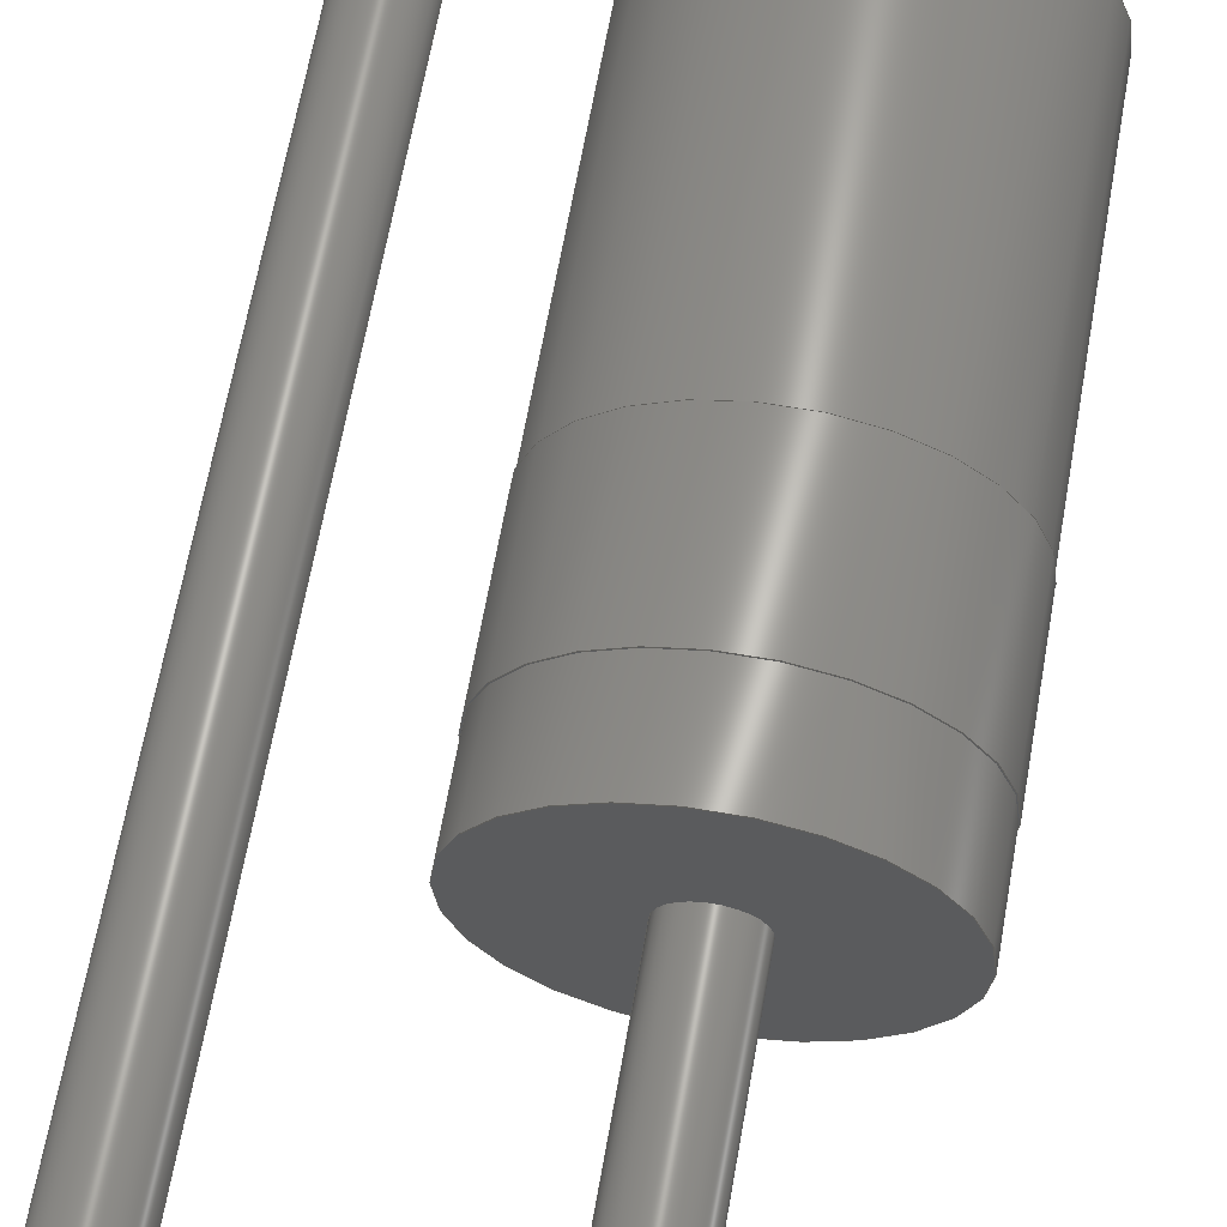
<metadata>
{"format":"step","ext":"step","renderer":"f3d","projection":"perspective","resolution":1024,"background":"white","views":[{"elev":63.5,"azim":-170.1,"up":"+Y"}]}
</metadata>
<code>
ISO-10303-21;
DATA;
#1 = APPLICATION_PROTOCOL_DEFINITION('international standard',
  'automotive_design',2000,#2);
#2 = APPLICATION_CONTEXT(
  'core data for automotive mechanical design processes');
#3 = SHAPE_DEFINITION_REPRESENTATION(#4,#10);
#4 = PRODUCT_DEFINITION_SHAPE('','',#5);
#5 = PRODUCT_DEFINITION('design','',#6,#9);
#6 = PRODUCT_DEFINITION_FORMATION('','',#7);
#7 = PRODUCT('D_A-405_P2.54mm_Vertical_AnodeUp',
  'D_A-405_P2.54mm_Vertical_AnodeUp','',(#8));
#8 = PRODUCT_CONTEXT('',#2,'mechanical');
#9 = PRODUCT_DEFINITION_CONTEXT('part definition',#2,'design');
#10 = ADVANCED_BREP_SHAPE_REPRESENTATION('',(#11,#15),#350);
#11 = AXIS2_PLACEMENT_3D('',#12,#13,#14);
#12 = CARTESIAN_POINT('',(0,0,0));
#13 = DIRECTION('',(0,0,1));
#14 = DIRECTION('',(1,0,-0));
#15 = MANIFOLD_SOLID_BREP('',#16);
#16 = CLOSED_SHELL('',(#17,#34,#59,#79,#104,#124,#149,#169,#194,#214,
    #239,#265,#290,#316,#341));
#17 = ADVANCED_FACE('',(#18),#29,.T.);
#18 = FACE_BOUND('',#19,.F.);
#19 = EDGE_LOOP('',(#20));
#20 = ORIENTED_EDGE('',*,*,#21,.T.);
#21 = EDGE_CURVE('',#22,#22,#24,.T.);
#22 = VERTEX_POINT('',#23);
#23 = CARTESIAN_POINT('',(0.3,-7.396e-16,-3));
#24 = CIRCLE('',#25,0.3);
#25 = AXIS2_PLACEMENT_3D('',#26,#27,#28);
#26 = CARTESIAN_POINT('',(0,-6.661e-16,-3));
#27 = DIRECTION('',(-0,2.22e-16,1));
#28 = DIRECTION('',(1,0,0));
#29 = PLANE('',#30);
#30 = AXIS2_PLACEMENT_3D('',#31,#32,#33);
#31 = CARTESIAN_POINT('',(0.3,-6.661e-16,-3));
#32 = DIRECTION('',(0,0,-1));
#33 = DIRECTION('',(-1,0,0));
#34 = ADVANCED_FACE('',(#35),#54,.T.);
#35 = FACE_BOUND('',#36,.T.);
#36 = EDGE_LOOP('',(#37,#38,#46,#53));
#37 = ORIENTED_EDGE('',*,*,#21,.T.);
#38 = ORIENTED_EDGE('',*,*,#39,.T.);
#39 = EDGE_CURVE('',#22,#40,#42,.T.);
#40 = VERTEX_POINT('',#41);
#41 = CARTESIAN_POINT('',(0.3,1.11e-16,0.5));
#42 = LINE('',#43,#44);
#43 = CARTESIAN_POINT('',(0.3,-6.661e-16,-3));
#44 = VECTOR('',#45,1);
#45 = DIRECTION('',(0,2.22e-16,1));
#46 = ORIENTED_EDGE('',*,*,#47,.F.);
#47 = EDGE_CURVE('',#40,#40,#48,.T.);
#48 = CIRCLE('',#49,0.3);
#49 = AXIS2_PLACEMENT_3D('',#50,#51,#52);
#50 = CARTESIAN_POINT('',(0,1.11e-16,0.5));
#51 = DIRECTION('',(-0,2.22e-16,1));
#52 = DIRECTION('',(1,0,0));
#53 = ORIENTED_EDGE('',*,*,#39,.F.);
#54 = CYLINDRICAL_SURFACE('',#55,0.3);
#55 = AXIS2_PLACEMENT_3D('',#56,#57,#58);
#56 = CARTESIAN_POINT('',(0,-6.661e-16,-3));
#57 = DIRECTION('',(0,2.22e-16,1));
#58 = DIRECTION('',(1,0,0));
#59 = ADVANCED_FACE('',(#60,#71),#74,.T.);
#60 = FACE_BOUND('',#61,.T.);
#61 = EDGE_LOOP('',(#62));
#62 = ORIENTED_EDGE('',*,*,#63,.T.);
#63 = EDGE_CURVE('',#64,#64,#66,.T.);
#64 = VERTEX_POINT('',#65);
#65 = CARTESIAN_POINT('',(1.35,3.331e-16,0.5));
#66 = CIRCLE('',#67,1.35);
#67 = AXIS2_PLACEMENT_3D('',#68,#69,#70);
#68 = CARTESIAN_POINT('',(0,2.22e-16,0.5));
#69 = DIRECTION('',(0,-4.441e-16,-1));
#70 = DIRECTION('',(1,8.224e-17,-3.652e-32));
#71 = FACE_BOUND('',#72,.T.);
#72 = EDGE_LOOP('',(#73));
#73 = ORIENTED_EDGE('',*,*,#47,.T.);
#74 = PLANE('',#75);
#75 = AXIS2_PLACEMENT_3D('',#76,#77,#78);
#76 = CARTESIAN_POINT('',(0,2.22e-16,0.5));
#77 = DIRECTION('',(0,-4.441e-16,-1));
#78 = DIRECTION('',(1,8.224e-17,-3.652e-32));
#79 = ADVANCED_FACE('',(#80),#99,.T.);
#80 = FACE_BOUND('',#81,.T.);
#81 = EDGE_LOOP('',(#82,#91,#97,#98));
#82 = ORIENTED_EDGE('',*,*,#83,.T.);
#83 = EDGE_CURVE('',#84,#84,#86,.T.);
#84 = VERTEX_POINT('',#85);
#85 = CARTESIAN_POINT('',(1.35,8.527e-16,1.28));
#86 = CIRCLE('',#87,1.35);
#87 = AXIS2_PLACEMENT_3D('',#88,#89,#90);
#88 = CARTESIAN_POINT('',(0,5.684e-16,1.28));
#89 = DIRECTION('',(0,-4.441e-16,-1));
#90 = DIRECTION('',(1,9.375e-16,-4.163e-31));
#91 = ORIENTED_EDGE('',*,*,#92,.T.);
#92 = EDGE_CURVE('',#84,#64,#93,.T.);
#93 = LINE('',#94,#95);
#94 = CARTESIAN_POINT('',(1.35,3.797e-15,5.7));
#95 = VECTOR('',#96,1);
#96 = DIRECTION('',(0,-6.661e-16,-1));
#97 = ORIENTED_EDGE('',*,*,#63,.F.);
#98 = ORIENTED_EDGE('',*,*,#92,.F.);
#99 = CYLINDRICAL_SURFACE('',#100,1.35);
#100 = AXIS2_PLACEMENT_3D('',#101,#102,#103);
#101 = CARTESIAN_POINT('',(0,2.531e-15,5.7));
#102 = DIRECTION('',(0,-4.441e-16,-1));
#103 = DIRECTION('',(1,9.375e-16,-4.163e-31));
#104 = ADVANCED_FACE('',(#105,#116),#119,.T.);
#105 = FACE_BOUND('',#106,.T.);
#106 = EDGE_LOOP('',(#107));
#107 = ORIENTED_EDGE('',*,*,#108,.T.);
#108 = EDGE_CURVE('',#109,#109,#111,.T.);
#109 = VERTEX_POINT('',#110);
#110 = CARTESIAN_POINT('',(1.36,8.527e-16,1.28));
#111 = CIRCLE('',#112,1.36);
#112 = AXIS2_PLACEMENT_3D('',#113,#114,#115);
#113 = CARTESIAN_POINT('',(0,5.684e-16,1.28));
#114 = DIRECTION('',(0,-4.441e-16,-1));
#115 = DIRECTION('',(1,2.09e-16,-9.281e-32));
#116 = FACE_BOUND('',#117,.T.);
#117 = EDGE_LOOP('',(#118));
#118 = ORIENTED_EDGE('',*,*,#83,.F.);
#119 = PLANE('',#120);
#120 = AXIS2_PLACEMENT_3D('',#121,#122,#123);
#121 = CARTESIAN_POINT('',(0,5.684e-16,1.28));
#122 = DIRECTION('',(0,-4.441e-16,-1));
#123 = DIRECTION('',(1,2.09e-16,-9.281e-32));
#124 = ADVANCED_FACE('',(#125),#144,.T.);
#125 = FACE_BOUND('',#126,.T.);
#126 = EDGE_LOOP('',(#127,#136,#142,#143));
#127 = ORIENTED_EDGE('',*,*,#128,.T.);
#128 = EDGE_CURVE('',#129,#129,#131,.T.);
#129 = VERTEX_POINT('',#130);
#130 = CARTESIAN_POINT('',(1.36,1.719e-15,2.58));
#131 = CIRCLE('',#132,1.36);
#132 = AXIS2_PLACEMENT_3D('',#133,#134,#135);
#133 = CARTESIAN_POINT('',(0,1.146e-15,2.58));
#134 = DIRECTION('',(0,-4.441e-16,-1));
#135 = DIRECTION('',(1,4.212e-16,-1.871e-31));
#136 = ORIENTED_EDGE('',*,*,#137,.T.);
#137 = EDGE_CURVE('',#129,#109,#138,.T.);
#138 = LINE('',#139,#140);
#139 = CARTESIAN_POINT('',(1.36,1.719e-15,2.58));
#140 = VECTOR('',#141,1);
#141 = DIRECTION('',(0,-6.661e-16,-1));
#142 = ORIENTED_EDGE('',*,*,#108,.F.);
#143 = ORIENTED_EDGE('',*,*,#137,.F.);
#144 = CYLINDRICAL_SURFACE('',#145,1.36);
#145 = AXIS2_PLACEMENT_3D('',#146,#147,#148);
#146 = CARTESIAN_POINT('',(0,1.146e-15,2.58));
#147 = DIRECTION('',(0,-4.441e-16,-1));
#148 = DIRECTION('',(1,4.212e-16,-1.871e-31));
#149 = ADVANCED_FACE('',(#150,#153),#164,.F.);
#150 = FACE_BOUND('',#151,.T.);
#151 = EDGE_LOOP('',(#152));
#152 = ORIENTED_EDGE('',*,*,#128,.F.);
#153 = FACE_BOUND('',#154,.T.);
#154 = EDGE_LOOP('',(#155));
#155 = ORIENTED_EDGE('',*,*,#156,.T.);
#156 = EDGE_CURVE('',#157,#157,#159,.T.);
#157 = VERTEX_POINT('',#158);
#158 = CARTESIAN_POINT('',(1.35,1.719e-15,2.58));
#159 = CIRCLE('',#160,1.35);
#160 = AXIS2_PLACEMENT_3D('',#161,#162,#163);
#161 = CARTESIAN_POINT('',(0,1.146e-15,2.58));
#162 = DIRECTION('',(0,-4.441e-16,-1));
#163 = DIRECTION('',(1,9.375e-16,-4.163e-31));
#164 = PLANE('',#165);
#165 = AXIS2_PLACEMENT_3D('',#166,#167,#168);
#166 = CARTESIAN_POINT('',(0,1.146e-15,2.58));
#167 = DIRECTION('',(0,-4.441e-16,-1));
#168 = DIRECTION('',(1,4.212e-16,-1.871e-31));
#169 = ADVANCED_FACE('',(#170),#189,.T.);
#170 = FACE_BOUND('',#171,.T.);
#171 = EDGE_LOOP('',(#172,#180,#187,#188));
#172 = ORIENTED_EDGE('',*,*,#173,.F.);
#173 = EDGE_CURVE('',#174,#157,#176,.T.);
#174 = VERTEX_POINT('',#175);
#175 = CARTESIAN_POINT('',(1.35,3.797e-15,5.7));
#176 = LINE('',#177,#178);
#177 = CARTESIAN_POINT('',(1.35,3.797e-15,5.7));
#178 = VECTOR('',#179,1);
#179 = DIRECTION('',(0,-6.661e-16,-1));
#180 = ORIENTED_EDGE('',*,*,#181,.T.);
#181 = EDGE_CURVE('',#174,#174,#182,.T.);
#182 = CIRCLE('',#183,1.35);
#183 = AXIS2_PLACEMENT_3D('',#184,#185,#186);
#184 = CARTESIAN_POINT('',(0,2.531e-15,5.7));
#185 = DIRECTION('',(0,-4.441e-16,-1));
#186 = DIRECTION('',(1,9.375e-16,-4.163e-31));
#187 = ORIENTED_EDGE('',*,*,#173,.T.);
#188 = ORIENTED_EDGE('',*,*,#156,.F.);
#189 = CYLINDRICAL_SURFACE('',#190,1.35);
#190 = AXIS2_PLACEMENT_3D('',#191,#192,#193);
#191 = CARTESIAN_POINT('',(0,2.531e-15,5.7));
#192 = DIRECTION('',(0,-4.441e-16,-1));
#193 = DIRECTION('',(1,9.375e-16,-4.163e-31));
#194 = ADVANCED_FACE('',(#195,#198),#209,.F.);
#195 = FACE_BOUND('',#196,.T.);
#196 = EDGE_LOOP('',(#197));
#197 = ORIENTED_EDGE('',*,*,#181,.F.);
#198 = FACE_BOUND('',#199,.T.);
#199 = EDGE_LOOP('',(#200));
#200 = ORIENTED_EDGE('',*,*,#201,.F.);
#201 = EDGE_CURVE('',#202,#202,#204,.T.);
#202 = VERTEX_POINT('',#203);
#203 = CARTESIAN_POINT('',(0.3,1.266e-15,5.7));
#204 = CIRCLE('',#205,0.3);
#205 = AXIS2_PLACEMENT_3D('',#206,#207,#208);
#206 = CARTESIAN_POINT('',(0,1.266e-15,5.7));
#207 = DIRECTION('',(-0,2.22e-16,1));
#208 = DIRECTION('',(1,0,0));
#209 = PLANE('',#210);
#210 = AXIS2_PLACEMENT_3D('',#211,#212,#213);
#211 = CARTESIAN_POINT('',(0,2.531e-15,5.7));
#212 = DIRECTION('',(0,-4.441e-16,-1));
#213 = DIRECTION('',(1,9.375e-16,-4.163e-31));
#214 = ADVANCED_FACE('',(#215),#234,.T.);
#215 = FACE_BOUND('',#216,.T.);
#216 = EDGE_LOOP('',(#217,#218,#226,#233));
#217 = ORIENTED_EDGE('',*,*,#201,.T.);
#218 = ORIENTED_EDGE('',*,*,#219,.T.);
#219 = EDGE_CURVE('',#202,#220,#222,.T.);
#220 = VERTEX_POINT('',#221);
#221 = CARTESIAN_POINT('',(0.3,1.377e-15,6.2));
#222 = LINE('',#223,#224);
#223 = CARTESIAN_POINT('',(0.3,-6.661e-16,-3));
#224 = VECTOR('',#225,1);
#225 = DIRECTION('',(0,2.22e-16,1));
#226 = ORIENTED_EDGE('',*,*,#227,.F.);
#227 = EDGE_CURVE('',#220,#220,#228,.T.);
#228 = CIRCLE('',#229,0.3);
#229 = AXIS2_PLACEMENT_3D('',#230,#231,#232);
#230 = CARTESIAN_POINT('',(0,1.377e-15,6.2));
#231 = DIRECTION('',(-0,2.22e-16,1));
#232 = DIRECTION('',(1,0,0));
#233 = ORIENTED_EDGE('',*,*,#219,.F.);
#234 = CYLINDRICAL_SURFACE('',#235,0.3);
#235 = AXIS2_PLACEMENT_3D('',#236,#237,#238);
#236 = CARTESIAN_POINT('',(0,-6.661e-16,-3));
#237 = DIRECTION('',(0,2.22e-16,1));
#238 = DIRECTION('',(1,0,0));
#239 = ADVANCED_FACE('',(#240),#260,.T.);
#240 = FACE_BOUND('',#241,.T.);
#241 = EDGE_LOOP('',(#242,#251,#258,#259));
#242 = ORIENTED_EDGE('',*,*,#243,.T.);
#243 = EDGE_CURVE('',#220,#244,#246,.T.);
#244 = VERTEX_POINT('',#245);
#245 = CARTESIAN_POINT('',(0.6,1.443e-15,6.5));
#246 = CIRCLE('',#247,0.3);
#247 = AXIS2_PLACEMENT_3D('',#248,#249,#250);
#248 = CARTESIAN_POINT('',(0.6,1.487e-15,6.2));
#249 = DIRECTION('',(0,1,-2.22e-16));
#250 = DIRECTION('',(1,0,0));
#251 = ORIENTED_EDGE('',*,*,#252,.T.);
#252 = EDGE_CURVE('',#244,#244,#253,.T.);
#253 = CIRCLE('',#254,0.3);
#254 = AXIS2_PLACEMENT_3D('',#255,#256,#257);
#255 = CARTESIAN_POINT('',(0.6,1.51e-15,6.8));
#256 = DIRECTION('',(-1,-4.079e-32,-1.837e-16));
#257 = DIRECTION('',(-1.837e-16,2.22e-16,1));
#258 = ORIENTED_EDGE('',*,*,#243,.F.);
#259 = ORIENTED_EDGE('',*,*,#227,.T.);
#260 = TOROIDAL_SURFACE('',#261,0.6,0.3);
#261 = AXIS2_PLACEMENT_3D('',#262,#263,#264);
#262 = CARTESIAN_POINT('',(0.6,1.377e-15,6.2));
#263 = DIRECTION('',(0,1,-2.22e-16));
#264 = DIRECTION('',(1,0,0));
#265 = ADVANCED_FACE('',(#266),#285,.T.);
#266 = FACE_BOUND('',#267,.T.);
#267 = EDGE_LOOP('',(#268,#276,#283,#284));
#268 = ORIENTED_EDGE('',*,*,#269,.T.);
#269 = EDGE_CURVE('',#244,#270,#272,.T.);
#270 = VERTEX_POINT('',#271);
#271 = CARTESIAN_POINT('',(1.94,1.443e-15,6.5));
#272 = LINE('',#273,#274);
#273 = CARTESIAN_POINT('',(0.6,1.443e-15,6.5));
#274 = VECTOR('',#275,1);
#275 = DIRECTION('',(1,0,0));
#276 = ORIENTED_EDGE('',*,*,#277,.F.);
#277 = EDGE_CURVE('',#270,#270,#278,.T.);
#278 = CIRCLE('',#279,0.3);
#279 = AXIS2_PLACEMENT_3D('',#280,#281,#282);
#280 = CARTESIAN_POINT('',(1.94,1.51e-15,6.8));
#281 = DIRECTION('',(1,0,0));
#282 = DIRECTION('',(0,-2.22e-16,-1));
#283 = ORIENTED_EDGE('',*,*,#269,.F.);
#284 = ORIENTED_EDGE('',*,*,#252,.F.);
#285 = CYLINDRICAL_SURFACE('',#286,0.3);
#286 = AXIS2_PLACEMENT_3D('',#287,#288,#289);
#287 = CARTESIAN_POINT('',(0.6,1.51e-15,6.8));
#288 = DIRECTION('',(1,0,0));
#289 = DIRECTION('',(0,-2.22e-16,-1));
#290 = ADVANCED_FACE('',(#291),#311,.T.);
#291 = FACE_BOUND('',#292,.T.);
#292 = EDGE_LOOP('',(#293,#302,#309,#310));
#293 = ORIENTED_EDGE('',*,*,#294,.T.);
#294 = EDGE_CURVE('',#270,#295,#297,.T.);
#295 = VERTEX_POINT('',#296);
#296 = CARTESIAN_POINT('',(2.24,1.377e-15,6.2));
#297 = CIRCLE('',#298,0.3);
#298 = AXIS2_PLACEMENT_3D('',#299,#300,#301);
#299 = CARTESIAN_POINT('',(1.94,1.487e-15,6.2));
#300 = DIRECTION('',(0,1,-2.22e-16));
#301 = DIRECTION('',(1,0,0));
#302 = ORIENTED_EDGE('',*,*,#303,.T.);
#303 = EDGE_CURVE('',#295,#295,#304,.T.);
#304 = CIRCLE('',#305,0.3);
#305 = AXIS2_PLACEMENT_3D('',#306,#307,#308);
#306 = CARTESIAN_POINT('',(2.54,1.377e-15,6.2));
#307 = DIRECTION('',(-2.449e-16,2.22e-16,1));
#308 = DIRECTION('',(1,5.439e-32,2.449e-16));
#309 = ORIENTED_EDGE('',*,*,#294,.F.);
#310 = ORIENTED_EDGE('',*,*,#277,.T.);
#311 = TOROIDAL_SURFACE('',#312,0.6,0.3);
#312 = AXIS2_PLACEMENT_3D('',#313,#314,#315);
#313 = CARTESIAN_POINT('',(1.94,1.377e-15,6.2));
#314 = DIRECTION('',(0,1,-2.22e-16));
#315 = DIRECTION('',(1,0,0));
#316 = ADVANCED_FACE('',(#317),#336,.T.);
#317 = FACE_BOUND('',#318,.T.);
#318 = EDGE_LOOP('',(#319,#327,#334,#335));
#319 = ORIENTED_EDGE('',*,*,#320,.T.);
#320 = EDGE_CURVE('',#295,#321,#323,.T.);
#321 = VERTEX_POINT('',#322);
#322 = CARTESIAN_POINT('',(2.24,-7.396e-16,-3));
#323 = LINE('',#324,#325);
#324 = CARTESIAN_POINT('',(2.24,-6.661e-16,-3));
#325 = VECTOR('',#326,1);
#326 = DIRECTION('',(0,-2.22e-16,-1));
#327 = ORIENTED_EDGE('',*,*,#328,.F.);
#328 = EDGE_CURVE('',#321,#321,#329,.T.);
#329 = CIRCLE('',#330,0.3);
#330 = AXIS2_PLACEMENT_3D('',#331,#332,#333);
#331 = CARTESIAN_POINT('',(2.54,-6.661e-16,-3));
#332 = DIRECTION('',(0,-2.22e-16,-1));
#333 = DIRECTION('',(-1,5.474e-48,-1.215e-63));
#334 = ORIENTED_EDGE('',*,*,#320,.F.);
#335 = ORIENTED_EDGE('',*,*,#303,.F.);
#336 = CYLINDRICAL_SURFACE('',#337,0.3);
#337 = AXIS2_PLACEMENT_3D('',#338,#339,#340);
#338 = CARTESIAN_POINT('',(2.54,-6.661e-16,-3));
#339 = DIRECTION('',(0,-2.22e-16,-1));
#340 = DIRECTION('',(-1,5.474e-48,-1.215e-63));
#341 = ADVANCED_FACE('',(#342),#345,.F.);
#342 = FACE_BOUND('',#343,.T.);
#343 = EDGE_LOOP('',(#344));
#344 = ORIENTED_EDGE('',*,*,#328,.T.);
#345 = PLANE('',#346);
#346 = AXIS2_PLACEMENT_3D('',#347,#348,#349);
#347 = CARTESIAN_POINT('',(2.24,-6.661e-16,-3));
#348 = DIRECTION('',(0,0,1));
#349 = DIRECTION('',(1,0,0));
#350 = ( GEOMETRIC_REPRESENTATION_CONTEXT(3) 
GLOBAL_UNCERTAINTY_ASSIGNED_CONTEXT((#354)) GLOBAL_UNIT_ASSIGNED_CONTEXT
((#351,#352,#353)) REPRESENTATION_CONTEXT('Context #1',
  '3D Context with UNIT and UNCERTAINTY') );
#351 = ( LENGTH_UNIT() NAMED_UNIT(*) SI_UNIT(.MILLI.,.METRE.) );
#352 = ( NAMED_UNIT(*) PLANE_ANGLE_UNIT() SI_UNIT($,.RADIAN.) );
#353 = ( NAMED_UNIT(*) SI_UNIT($,.STERADIAN.) SOLID_ANGLE_UNIT() );
#354 = UNCERTAINTY_MEASURE_WITH_UNIT(LENGTH_MEASURE(1e-07),#351,
  'distance_accuracy_value','confusion accuracy');
#355 = PRODUCT_RELATED_PRODUCT_CATEGORY('part',$,(#7));
#356 = MECHANICAL_DESIGN_GEOMETRIC_PRESENTATION_REPRESENTATION('',(#357,
    #365,#372,#380,#387,#395,#402,#409,#416,#423,#430,#437,#444,#451,
    #458),#350);
#357 = STYLED_ITEM('color',(#358),#17);
#358 = PRESENTATION_STYLE_ASSIGNMENT((#359));
#359 = SURFACE_STYLE_USAGE(.BOTH.,#360);
#360 = SURFACE_SIDE_STYLE('',(#361));
#361 = SURFACE_STYLE_FILL_AREA(#362);
#362 = FILL_AREA_STYLE('',(#363));
#363 = FILL_AREA_STYLE_COLOUR('',#364);
#364 = COLOUR_RGB('',0.824,0.82,0.781);
#365 = STYLED_ITEM('color',(#366),#34);
#366 = PRESENTATION_STYLE_ASSIGNMENT((#367));
#367 = SURFACE_STYLE_USAGE(.BOTH.,#368);
#368 = SURFACE_SIDE_STYLE('',(#369));
#369 = SURFACE_STYLE_FILL_AREA(#370);
#370 = FILL_AREA_STYLE('',(#371));
#371 = FILL_AREA_STYLE_COLOUR('',#364);
#372 = STYLED_ITEM('color',(#373),#59);
#373 = PRESENTATION_STYLE_ASSIGNMENT((#374));
#374 = SURFACE_STYLE_USAGE(.BOTH.,#375);
#375 = SURFACE_SIDE_STYLE('',(#376));
#376 = SURFACE_STYLE_FILL_AREA(#377);
#377 = FILL_AREA_STYLE('',(#378));
#378 = FILL_AREA_STYLE_COLOUR('',#379);
#379 = COLOUR_RGB('',0.148,0.145,0.145);
#380 = STYLED_ITEM('color',(#381),#79);
#381 = PRESENTATION_STYLE_ASSIGNMENT((#382));
#382 = SURFACE_STYLE_USAGE(.BOTH.,#383);
#383 = SURFACE_SIDE_STYLE('',(#384));
#384 = SURFACE_STYLE_FILL_AREA(#385);
#385 = FILL_AREA_STYLE('',(#386));
#386 = FILL_AREA_STYLE_COLOUR('',#379);
#387 = STYLED_ITEM('color',(#388),#104);
#388 = PRESENTATION_STYLE_ASSIGNMENT((#389));
#389 = SURFACE_STYLE_USAGE(.BOTH.,#390);
#390 = SURFACE_SIDE_STYLE('',(#391));
#391 = SURFACE_STYLE_FILL_AREA(#392);
#392 = FILL_AREA_STYLE('',(#393));
#393 = FILL_AREA_STYLE_COLOUR('',#394);
#394 = COLOUR_RGB('',0.895,0.891,0.813);
#395 = STYLED_ITEM('color',(#396),#124);
#396 = PRESENTATION_STYLE_ASSIGNMENT((#397));
#397 = SURFACE_STYLE_USAGE(.BOTH.,#398);
#398 = SURFACE_SIDE_STYLE('',(#399));
#399 = SURFACE_STYLE_FILL_AREA(#400);
#400 = FILL_AREA_STYLE('',(#401));
#401 = FILL_AREA_STYLE_COLOUR('',#394);
#402 = STYLED_ITEM('color',(#403),#149);
#403 = PRESENTATION_STYLE_ASSIGNMENT((#404));
#404 = SURFACE_STYLE_USAGE(.BOTH.,#405);
#405 = SURFACE_SIDE_STYLE('',(#406));
#406 = SURFACE_STYLE_FILL_AREA(#407);
#407 = FILL_AREA_STYLE('',(#408));
#408 = FILL_AREA_STYLE_COLOUR('',#394);
#409 = STYLED_ITEM('color',(#410),#169);
#410 = PRESENTATION_STYLE_ASSIGNMENT((#411));
#411 = SURFACE_STYLE_USAGE(.BOTH.,#412);
#412 = SURFACE_SIDE_STYLE('',(#413));
#413 = SURFACE_STYLE_FILL_AREA(#414);
#414 = FILL_AREA_STYLE('',(#415));
#415 = FILL_AREA_STYLE_COLOUR('',#379);
#416 = STYLED_ITEM('color',(#417),#194);
#417 = PRESENTATION_STYLE_ASSIGNMENT((#418));
#418 = SURFACE_STYLE_USAGE(.BOTH.,#419);
#419 = SURFACE_SIDE_STYLE('',(#420));
#420 = SURFACE_STYLE_FILL_AREA(#421);
#421 = FILL_AREA_STYLE('',(#422));
#422 = FILL_AREA_STYLE_COLOUR('',#379);
#423 = STYLED_ITEM('color',(#424),#214);
#424 = PRESENTATION_STYLE_ASSIGNMENT((#425));
#425 = SURFACE_STYLE_USAGE(.BOTH.,#426);
#426 = SURFACE_SIDE_STYLE('',(#427));
#427 = SURFACE_STYLE_FILL_AREA(#428);
#428 = FILL_AREA_STYLE('',(#429));
#429 = FILL_AREA_STYLE_COLOUR('',#364);
#430 = STYLED_ITEM('color',(#431),#239);
#431 = PRESENTATION_STYLE_ASSIGNMENT((#432));
#432 = SURFACE_STYLE_USAGE(.BOTH.,#433);
#433 = SURFACE_SIDE_STYLE('',(#434));
#434 = SURFACE_STYLE_FILL_AREA(#435);
#435 = FILL_AREA_STYLE('',(#436));
#436 = FILL_AREA_STYLE_COLOUR('',#364);
#437 = STYLED_ITEM('color',(#438),#265);
#438 = PRESENTATION_STYLE_ASSIGNMENT((#439));
#439 = SURFACE_STYLE_USAGE(.BOTH.,#440);
#440 = SURFACE_SIDE_STYLE('',(#441));
#441 = SURFACE_STYLE_FILL_AREA(#442);
#442 = FILL_AREA_STYLE('',(#443));
#443 = FILL_AREA_STYLE_COLOUR('',#364);
#444 = STYLED_ITEM('color',(#445),#290);
#445 = PRESENTATION_STYLE_ASSIGNMENT((#446));
#446 = SURFACE_STYLE_USAGE(.BOTH.,#447);
#447 = SURFACE_SIDE_STYLE('',(#448));
#448 = SURFACE_STYLE_FILL_AREA(#449);
#449 = FILL_AREA_STYLE('',(#450));
#450 = FILL_AREA_STYLE_COLOUR('',#364);
#451 = STYLED_ITEM('color',(#452),#316);
#452 = PRESENTATION_STYLE_ASSIGNMENT((#453));
#453 = SURFACE_STYLE_USAGE(.BOTH.,#454);
#454 = SURFACE_SIDE_STYLE('',(#455));
#455 = SURFACE_STYLE_FILL_AREA(#456);
#456 = FILL_AREA_STYLE('',(#457));
#457 = FILL_AREA_STYLE_COLOUR('',#364);
#458 = STYLED_ITEM('color',(#459),#341);
#459 = PRESENTATION_STYLE_ASSIGNMENT((#460));
#460 = SURFACE_STYLE_USAGE(.BOTH.,#461);
#461 = SURFACE_SIDE_STYLE('',(#462));
#462 = SURFACE_STYLE_FILL_AREA(#463);
#463 = FILL_AREA_STYLE('',(#464));
#464 = FILL_AREA_STYLE_COLOUR('',#364);
ENDSEC;
END-ISO-10303-21;

</code>
